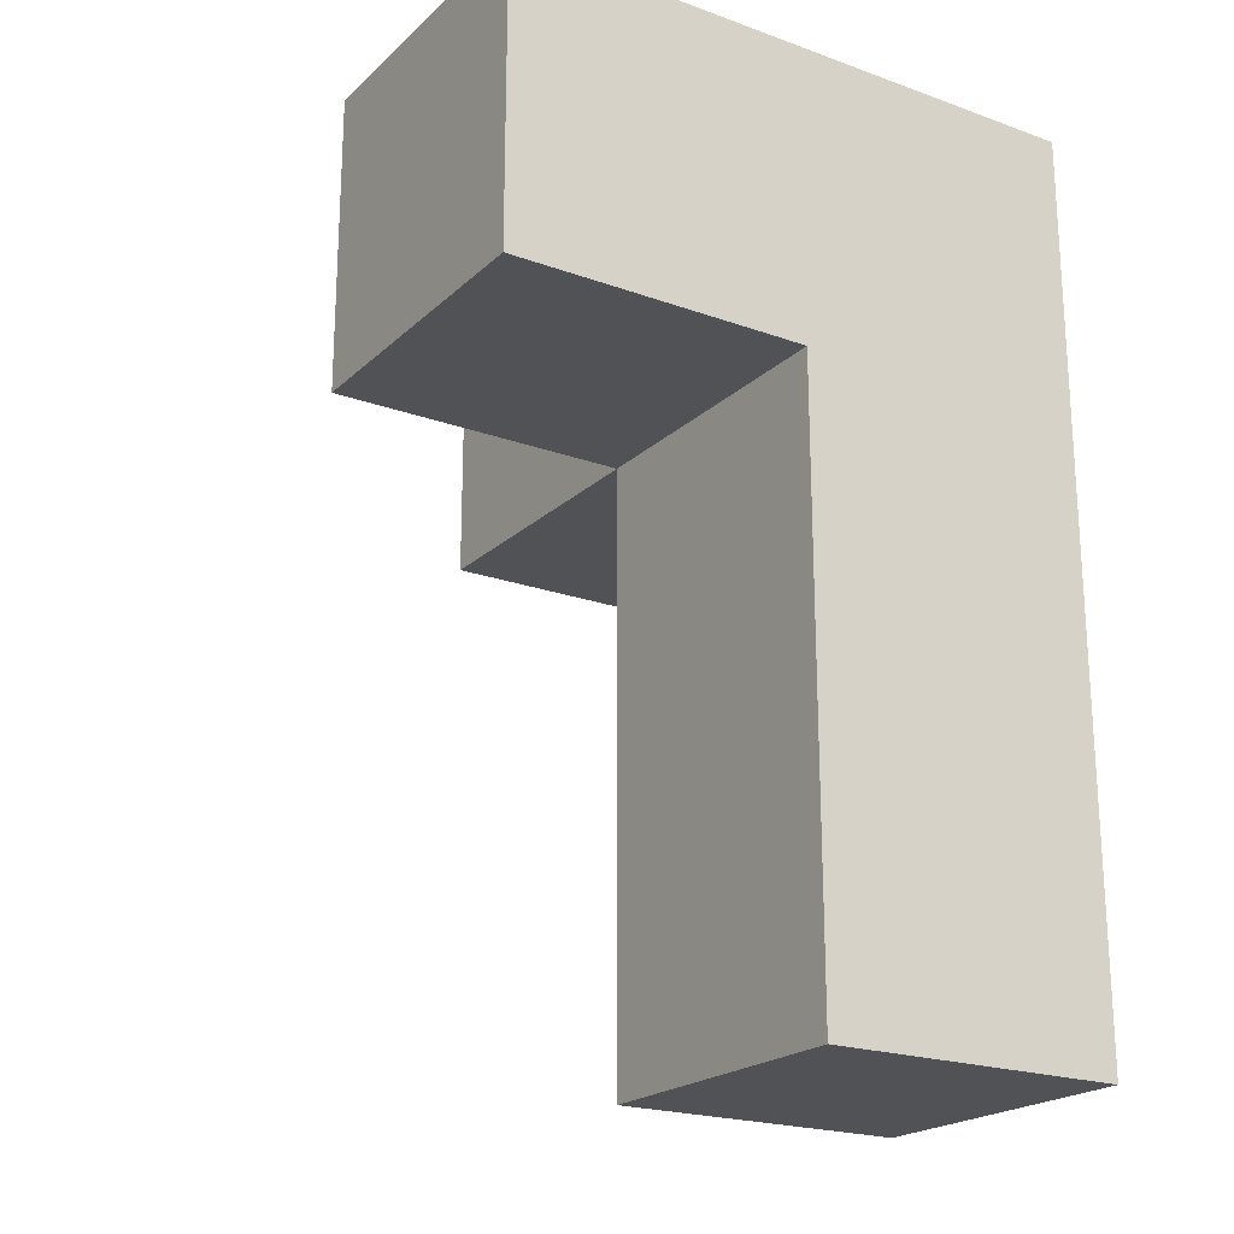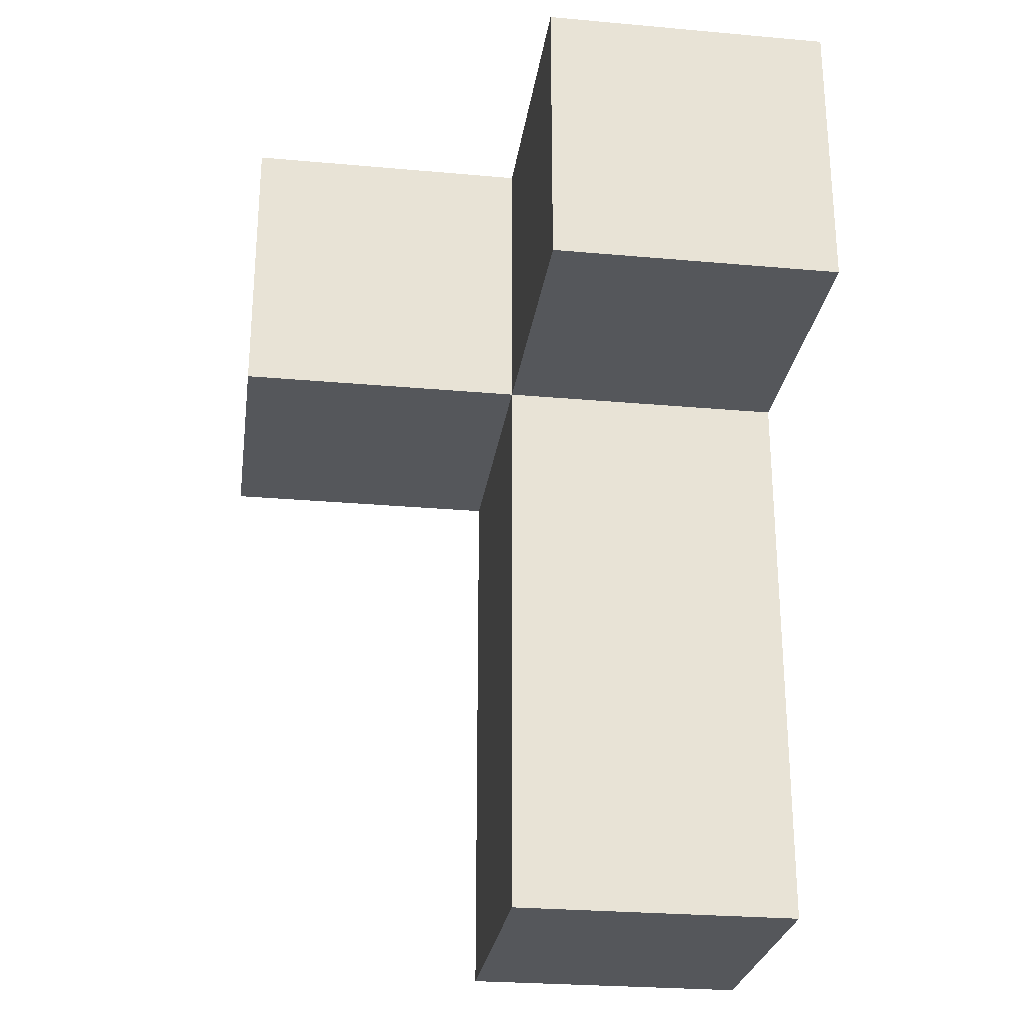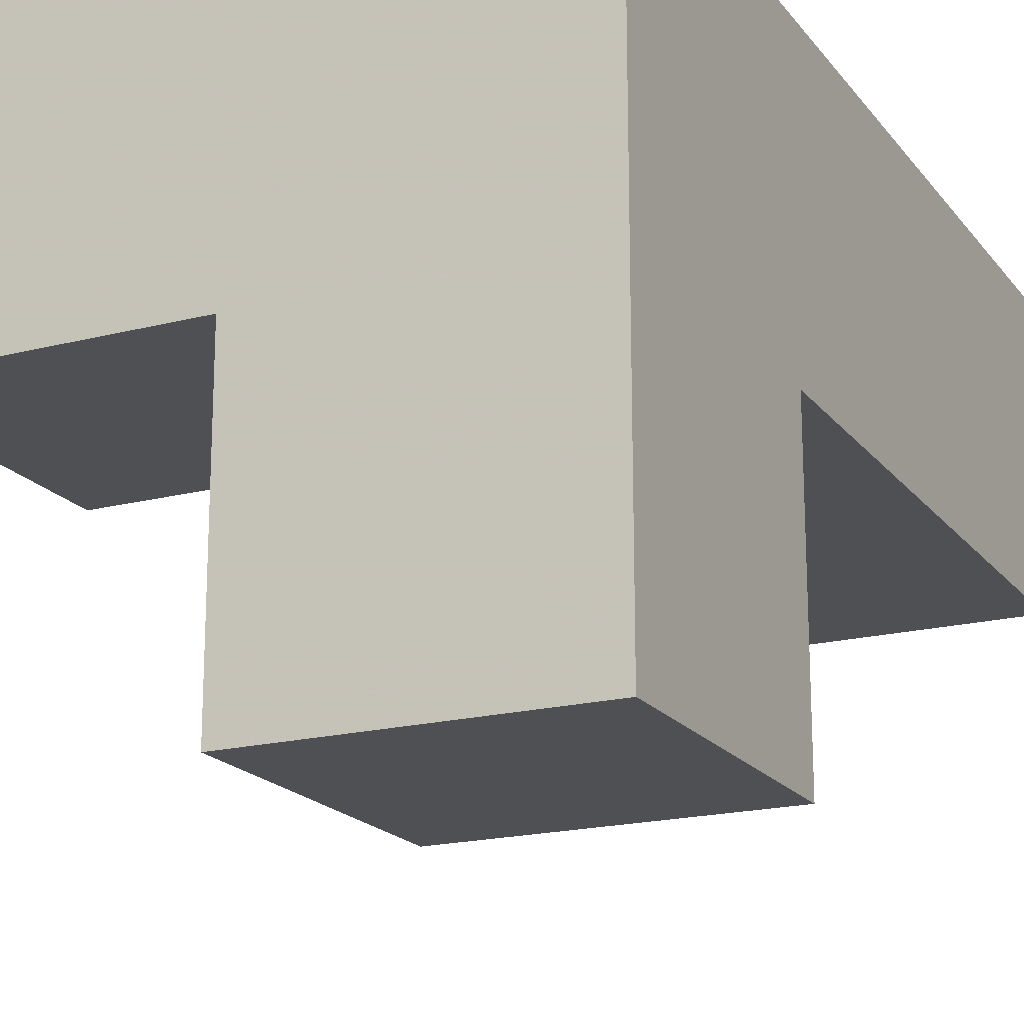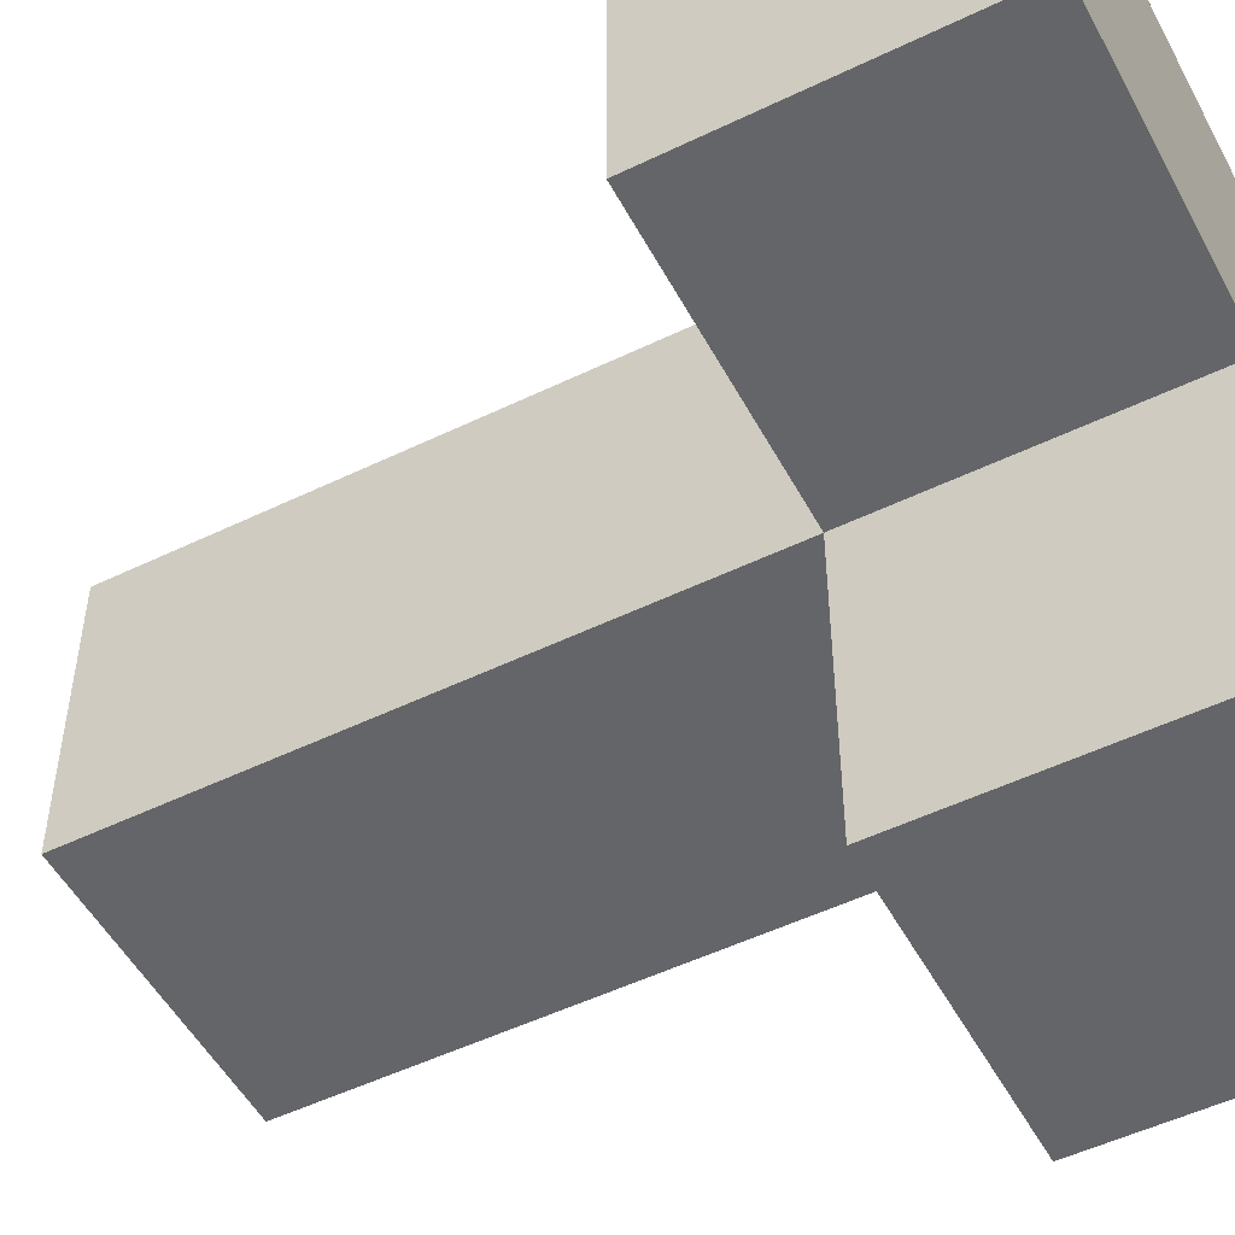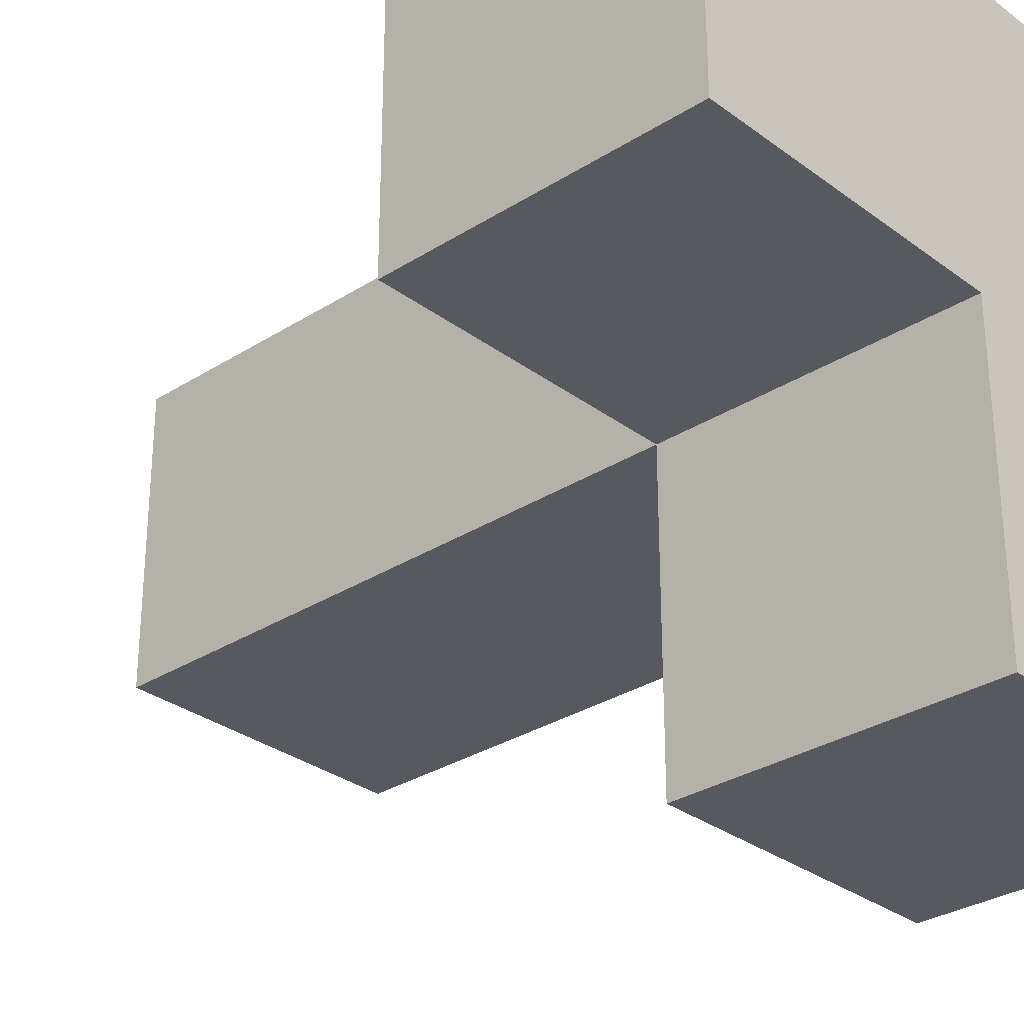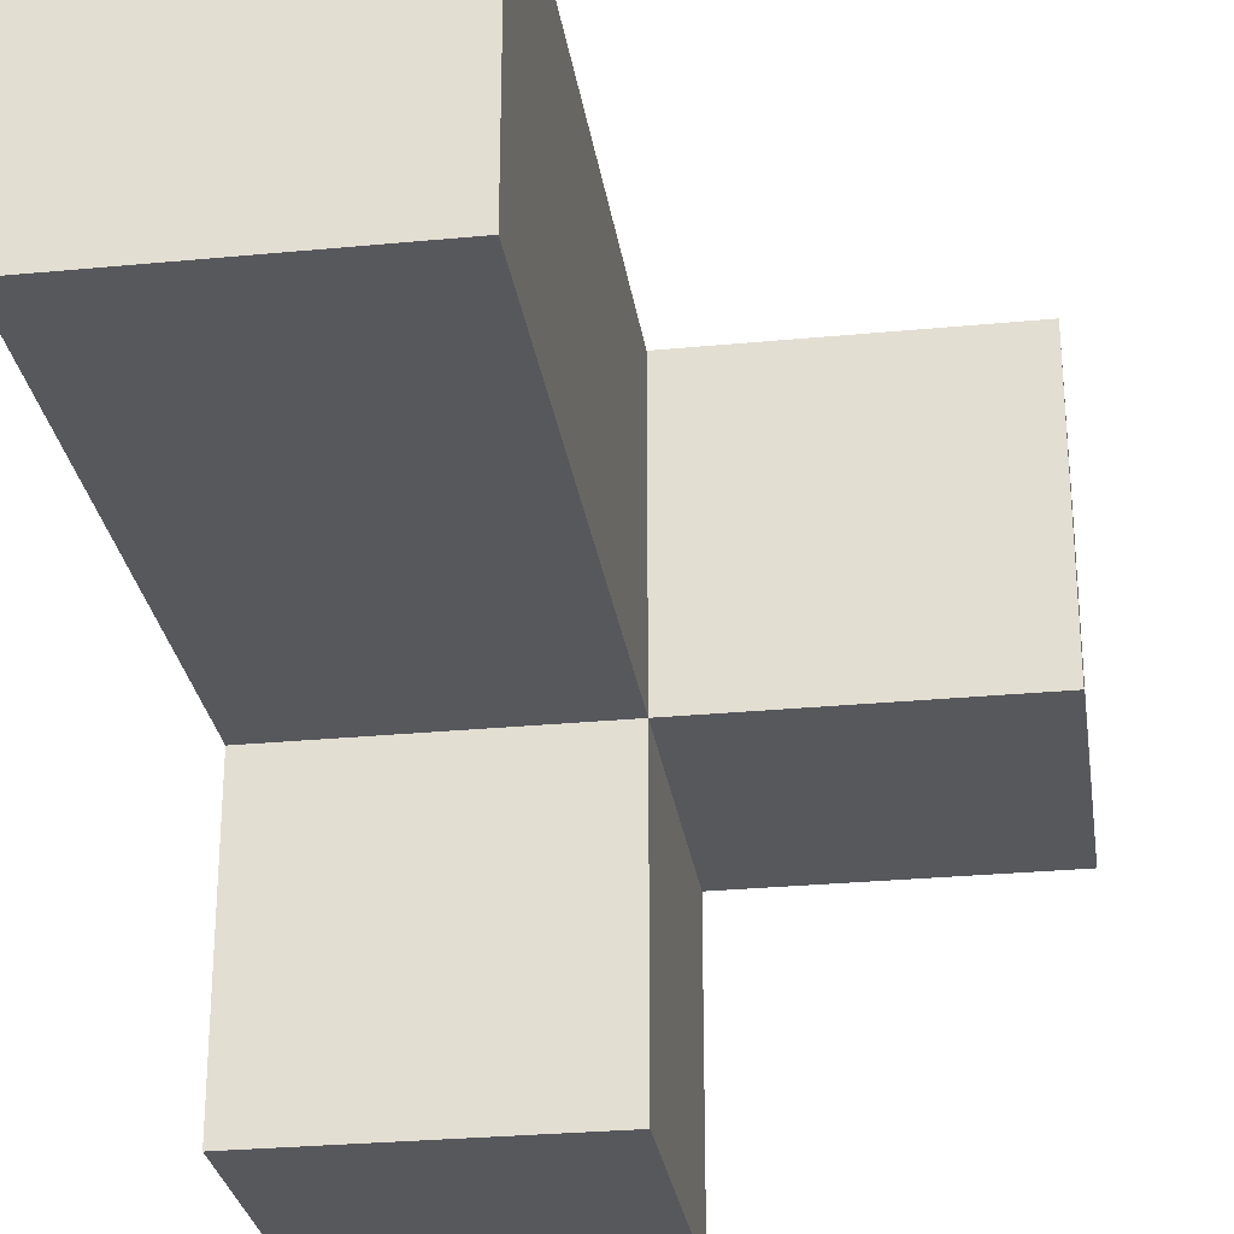
<metadata>
{"format":"obj","ext":"obj","renderer":"f3d","projection":"perspective","resolution":1024,"background":"white","views":[{"elev":-21.2,"azim":-122.7,"up":"+Y"},{"elev":-26.6,"azim":172.0,"up":"+Y"},{"elev":-19.0,"azim":-154.1,"up":"+Z"},{"elev":-51.5,"azim":117.7,"up":"+Z"},{"elev":-30.3,"azim":132.8,"up":"+Z"},{"elev":-28.1,"azim":8.3,"up":"+Z"}]}
</metadata>
<code>
v 1.998 1.018 3.002
v 1.008 2.998 3.002
v 1.008 3.988 2.013
v 2.987 3.988 3.993
v 1.998 3.988 2.013
v 1.998 2.998 3.002
v 1.008 1.018 3.002
v 1.998 2.008 3.993
v 1.008 2.008 3.993
v 2.987 3.988 3.002
v 1.008 3.988 3.993
v 1.008 2.998 2.013
v 2.987 2.998 3.993
v 1.998 2.998 2.013
v 1.998 3.988 3.993
v 1.998 1.018 3.993
v 1.998 2.008 3.002
v 1.008 2.008 3.002
v 2.987 2.998 3.002
v 1.008 2.998 3.993
v 1.008 3.988 3.002
v 1.998 2.998 3.993
v 1.998 3.988 3.002
v 1.008 1.018 3.993
f 1 7 17
f 18 17 7
f 24 16 9
f 8 9 16
f 7 1 24
f 16 24 1
f 18 7 9
f 24 9 7
f 1 17 16
f 8 16 17
f 17 18 6
f 2 6 18
f 9 8 20
f 22 20 8
f 2 18 20
f 9 20 18
f 17 6 8
f 22 8 6
f 20 22 11
f 15 11 22
f 23 21 15
f 11 15 21
f 21 2 11
f 20 11 2
f 14 12 5
f 3 5 12
f 12 14 2
f 6 2 14
f 5 3 23
f 21 23 3
f 3 12 21
f 2 21 12
f 14 5 6
f 23 6 5
f 19 6 10
f 23 10 6
f 22 13 15
f 4 15 13
f 6 19 22
f 13 22 19
f 10 23 4
f 15 4 23
f 19 10 13
f 4 13 10

</code>
